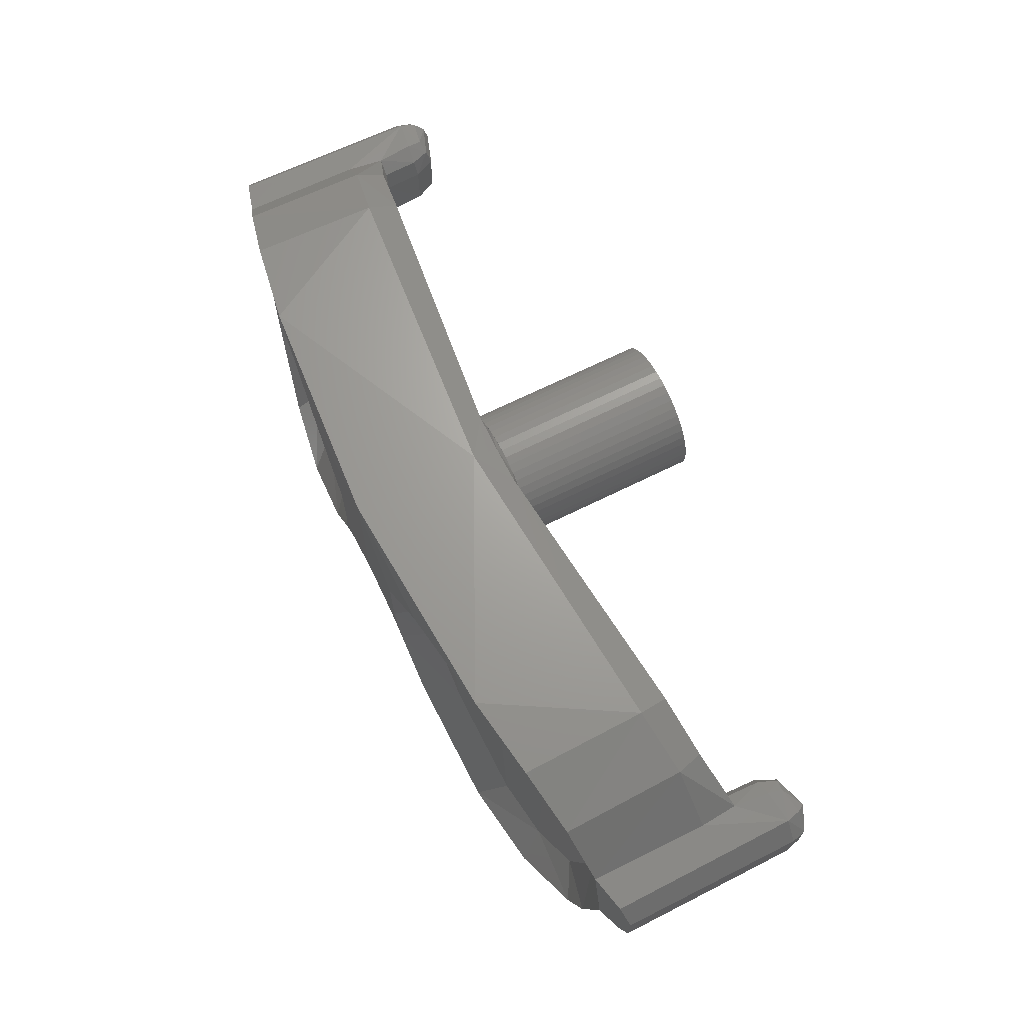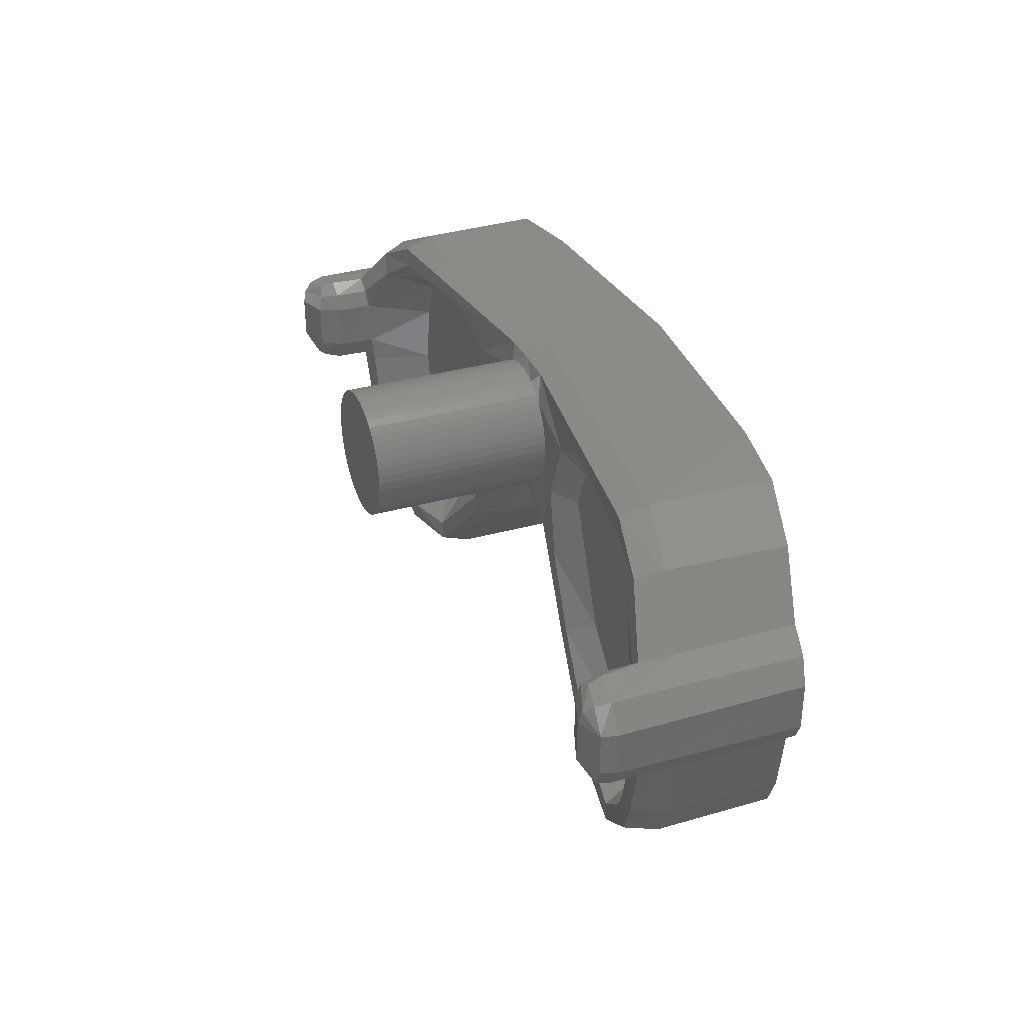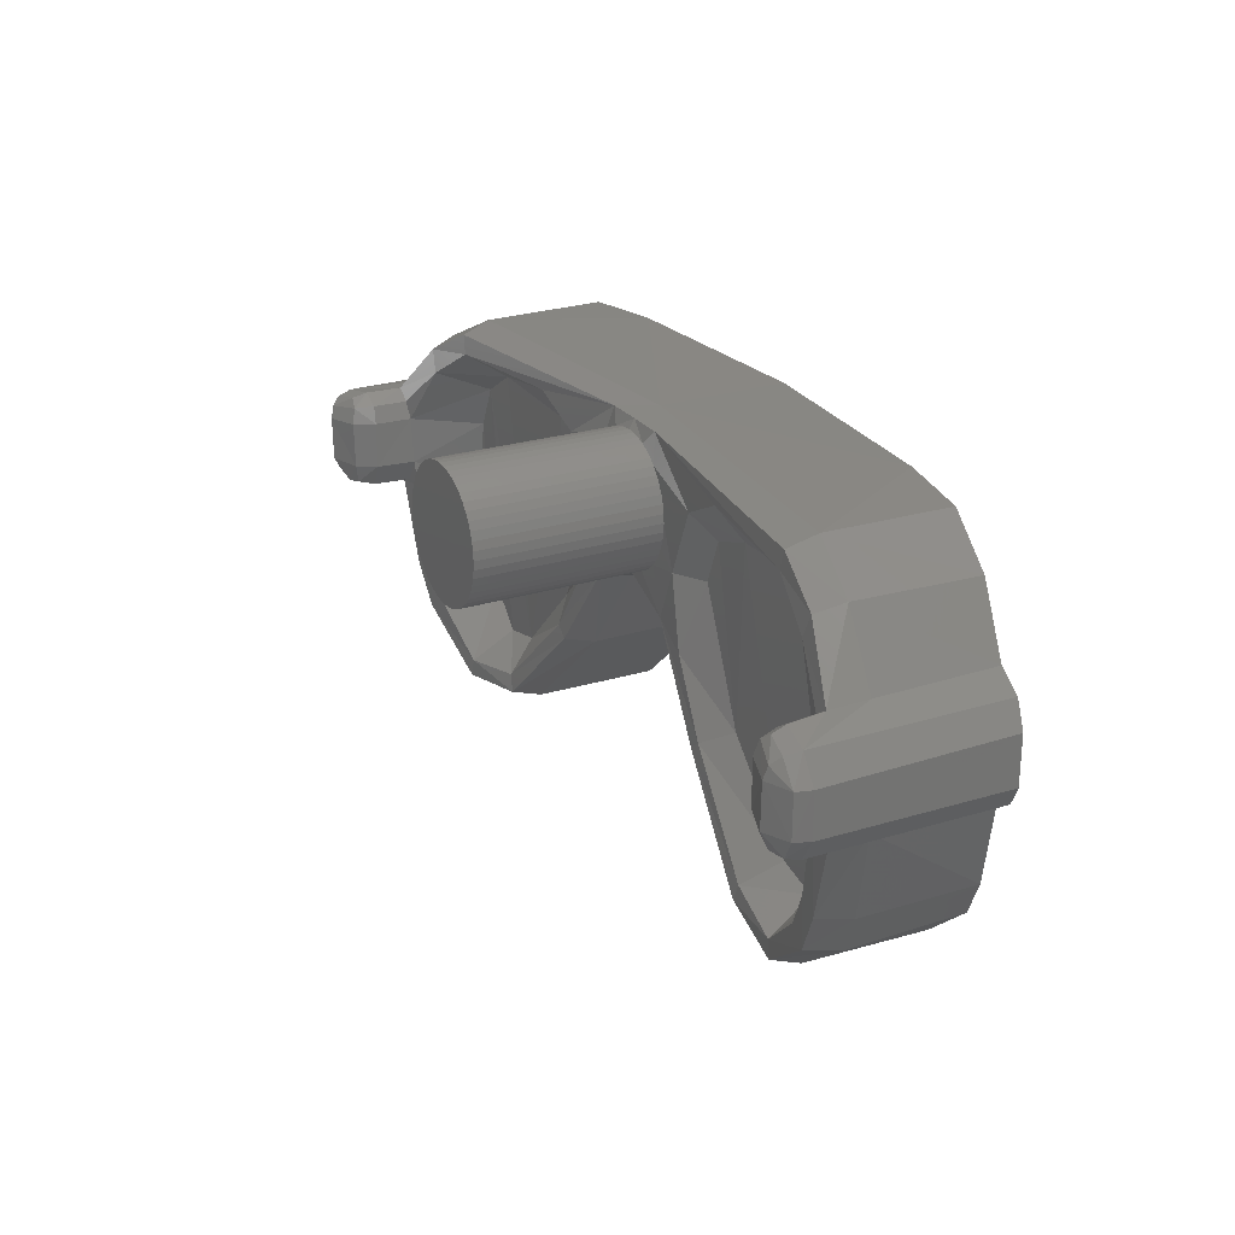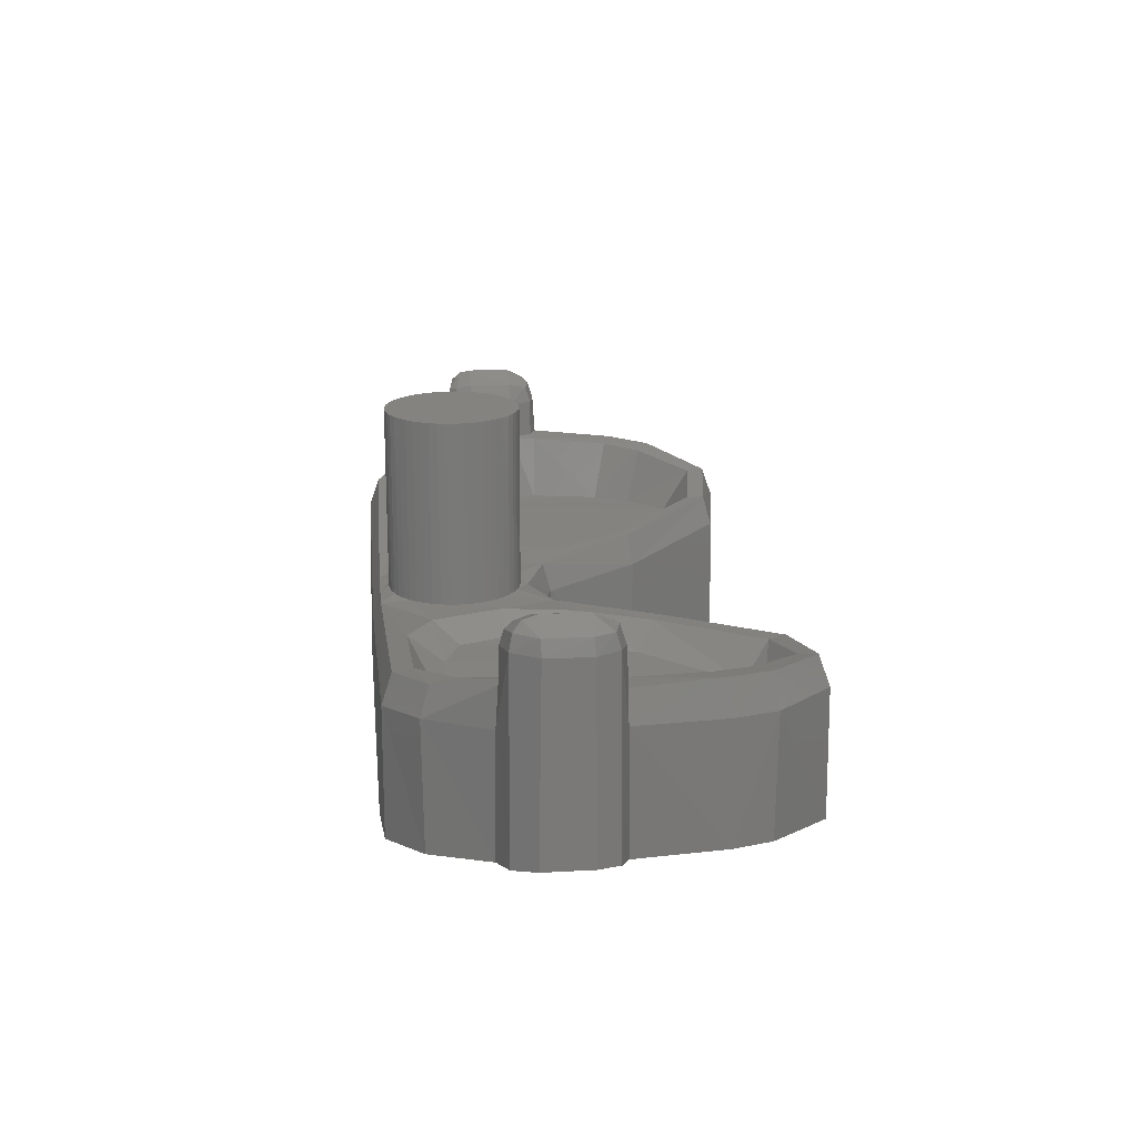
<metadata>
{"format":"stl","ext":"stl","renderer":"f3d","projection":"perspective","resolution":1024,"background":"white","views":[{"elev":68.2,"azim":63.6,"up":"+Z"},{"elev":33.5,"azim":-111.3,"up":"+Z"},{"elev":24.8,"azim":-117.4,"up":"+Z"},{"elev":18.3,"azim":83.9,"up":"+Y"}]}
</metadata>
<code>
# stl→obj: 307 verts, 578 faces
v 0 2.2 0
v 0.7931 2.2 0.1044
v 0.8 2.2 0
v 0.7727 2.2 0.207
v 0.7391 2.2 0.3062
v 0.6928 2.2 0.4
v 0.6347 2.2 0.487
v 0.5657 2.2 0.5657
v 0.487 2.2 0.6347
v 0.4 2.2 0.6928
v 0.3062 2.2 0.7391
v 0.207 2.2 0.7727
v 0.1044 2.2 0.7931
v 0 2.2 0.8
v -0.1044 2.2 0.7931
v -0.207 2.2 0.7727
v -0.3062 2.2 0.7391
v -0.4 2.2 0.6928
v -0.487 2.2 0.6347
v -0.5657 2.2 0.5657
v -0.6347 2.2 0.487
v -0.6928 2.2 0.4
v -0.7391 2.2 0.3062
v -0.7727 2.2 0.207
v -0.7931 2.2 0.1044
v -0.8 2.2 0
v -0.7931 2.2 -0.1044
v -0.7727 2.2 -0.207
v -0.7391 2.2 -0.3062
v -0.6928 2.2 -0.4
v -0.6347 2.2 -0.487
v -0.5657 2.2 -0.5657
v -0.487 2.2 -0.6347
v -0.4 2.2 -0.6928
v -0.3062 2.2 -0.7391
v -0.207 2.2 -0.7727
v -0.1044 2.2 -0.7931
v 0 2.2 -0.8
v 0.1044 2.2 -0.7931
v 0.207 2.2 -0.7727
v 0.3062 2.2 -0.7391
v 0.4 2.2 -0.6928
v 0.487 2.2 -0.6347
v 0.5657 2.2 -0.5657
v 0.6347 2.2 -0.487
v 0.6928 2.2 -0.4
v 0.7391 2.2 -0.3062
v 0.7727 2.2 -0.207
v 0.7931 2.2 -0.1044
v 0.8 0 0
v 0.7931 0 0.1044
v 0.7727 0 0.207
v 0.7391 0 0.3062
v 0.6928 0 0.4
v 0.6347 0 0.487
v 0.5657 0 0.5657
v 0.487 0 0.6347
v 0.4 0 0.6928
v 0.3062 0 0.7391
v 0.207 0 0.7727
v 0.1044 0 0.7931
v 0 0 0.8
v -0.1044 0 0.7931
v -0.207 0 0.7727
v -0.3062 0 0.7391
v -0.4 0 0.6928
v -0.487 0 0.6347
v -0.5657 0 0.5657
v -0.6347 0 0.487
v -0.6928 0 0.4
v -0.7391 0 0.3062
v -0.7727 0 0.207
v -0.7931 0 0.1044
v -0.8 0 0
v -0.7931 0 -0.1044
v -0.7727 0 -0.207
v -0.7391 0 -0.3062
v -0.6928 0 -0.4
v -0.6347 0 -0.487
v -0.5657 0 -0.5657
v -0.487 0 -0.6347
v -0.4 0 -0.6928
v -0.3062 0 -0.7391
v -0.207 0 -0.7727
v -0.1044 0 -0.7931
v 0 0 -0.8
v 0.1044 0 -0.7931
v 0.207 0 -0.7727
v 0.3062 0 -0.7391
v 0.4 0 -0.6928
v 0.487 0 -0.6347
v 0.5657 0 -0.5657
v 0.6347 0 -0.487
v 0.6928 0 -0.4
v 0.7391 0 -0.3062
v 0.7727 0 -0.207
v 0.7931 0 -0.1044
v 0 -1.924 1.016
v 2.793 -1.723 1.016
v 0 -0.3784 1.003
v 3.738 -0.0544 0.9692
v 3.779 -1.563 0.9732
v 4.522 -1.402 0.5728
v 4.48 0.0852 0.5912
v 5.042 -1.275 -0.1156
v 5.038 0.1624 -0.132
v 5.461 -1.161 -0.2288
v 5.426 1.119 -0.2388
v 4.996 0.6176 -0.1644
v 5.039 1.054 -0.1724
v 5.65 -1.106 -0.5012
v 5.632 1.123 -0.5344
v 5.65 -1.105 -1.074
v 5.631 1.116 -1.057
v 5.491 -1.152 -1.341
v 5.475 1.119 -1.322
v 5.197 -1.236 -1.452
v 5.211 0.2152 -1.434
v 5.094 0.5752 -1.443
v 5.149 1.051 -1.416
v 4.946 -1.3 -2.546
v 4.924 0.1368 -2.541
v 4.688 -1.362 -3.035
v 4.67 0.0908 -3.061
v 3.805 -1.558 -3.797
v 3.726 -0.0516 -3.802
v 0.62 -1.914 -1.237
v 0 -1.922 -1.014
v 0 -0.384 -1.001
v 0.634 -0.3612 -1.236
v 1.389 -1.874 -2.359
v 0.8704 -1.904 -1.544
v 1.429 -0.3076 -2.387
v 2.72 -1.737 -3.659
v 2.686 -0.1784 -3.624
v 4.744 0.5708 -1.078
v 4.756 0.5916 -0.5056
v 4.769 1.054 -1.07
v 4.769 1.053 -0.5048
v 5.27 1.443 -1.054
v 4.88 1.302 -1.057
v 5.281 1.443 -0.5284
v 4.886 1.307 -0.5064
v 5.58 1.303 -1.045
v 5.58 1.302 -0.5352
v 4.8 0.5344 -2.49
v 4.546 0.4824 -3.007
v 3.686 0.318 -3.671
v 2.735 0.1912 -3.524
v 5.465 1.301 -1.269
v 5.163 1.286 -1.341
v 4.936 1.038 -1.363
v 4.911 0.5716 -1.363
v 4.832 0.6116 -0.2944
v 4.844 1.037 -0.2972
v 4.376 0.414 0.4888
v 3.683 0.2972 0.8504
v 0 -0.0704 0.9092
v 0.46 -0.064 0.9092
v 3.631 0.3072 0.6212
v 1.99 0.0744 0.6436
v 1.363 0.0204 0.3308
v 4.266 0.436 0.2212
v 0 -0.0444 -0.8916
v 0.6964 -0.0192 -1.141
v 1.539 0.0492 -2.316
v 2.804 0.172 -3.312
v 1.688 0.0472 -2.195
v 3.645 0.3096 -3.452
v 4.3 0.4436 -2.847
v 4.536 0.4968 -2.389
v 4.722 0.542 -1.402
v 3.602 -0.2288 0.2644
v 2.111 -0.2176 0.2288
v 4.113 -0.2268 -0.0504
v 1.554 -0.23 0.0296
v 1.342 -0.23 -0.5068
v 0.9892 -0.002 -0.4972
v 1.171 0.0076 -1.366
v 2.012 -0.2256 -1.985
v 3.041 -0.23 -3
v 3.586 -0.2224 -3.114
v 4.062 -0.23 -2.675
v 4.294 -0.2284 -2.231
v 4.461 -0.2256 -1.368
v 4.372 -0.23 -0.582
v 4.467 -1.097 -0.2448
v 4.676 -1.057 -1.4
v 3.685 -1.259 0.4576
v 2.708 -1.417 0.5032
v 1.428 -1.873 0.6128
v 1.554 -1.541 0.2544
v 4.279 -1.14 -2.762
v 3.644 -1.267 -3.319
v 2.92 -1.389 -3.181
v 1.791 -1.522 -2.061
v 0.7272 -1.912 -1.009
v 1.196 -1.571 -0.9992
v 0.7232 -1.914 -0.1572
v 1.074 -1.578 -0.3208
v 4.964 1.247 -1.303
v 5.377 1.298 -0.2776
v 5.315 1.405 -0.3732
v 5.064 1.232 -0.2224
v 4.933 1.264 -0.3156
v -2.793 -1.723 1.016
v -3.738 -0.0544 0.9692
v -3.779 -1.563 0.9732
v -4.522 -1.402 0.5728
v -4.48 0.0852 0.5912
v -5.042 -1.275 -0.1156
v -5.038 0.1624 -0.132
v -5.461 -1.161 -0.2288
v -5.426 1.119 -0.2388
v -4.996 0.6176 -0.1644
v -5.039 1.054 -0.1724
v -5.65 -1.106 -0.5012
v -5.632 1.123 -0.5344
v -5.631 1.116 -1.057
v -5.65 -1.105 -1.074
v -5.475 1.119 -1.322
v -5.491 -1.152 -1.341
v -5.211 0.2152 -1.434
v -5.197 -1.236 -1.452
v -5.094 0.5752 -1.443
v -5.149 1.051 -1.416
v -4.946 -1.3 -2.546
v -4.924 0.1368 -2.541
v -4.688 -1.362 -3.035
v -4.67 0.0908 -3.061
v -3.805 -1.558 -3.797
v -3.726 -0.0516 -3.802
v -0.62 -1.914 -1.237
v -0.634 -0.3612 -1.236
v -1.389 -1.874 -2.359
v -0.8704 -1.904 -1.544
v -1.429 -0.3076 -2.387
v -2.72 -1.737 -3.659
v -2.686 -0.1784 -3.624
v -4.744 0.5708 -1.078
v -4.769 1.054 -1.07
v -4.756 0.5916 -0.5056
v -4.769 1.053 -0.5048
v -5.27 1.443 -1.054
v -5.281 1.443 -0.5284
v -4.88 1.302 -1.057
v -4.886 1.307 -0.5064
v -5.58 1.303 -1.045
v -5.58 1.302 -0.5352
v -4.8 0.5344 -2.49
v -4.546 0.4824 -3.007
v -3.686 0.318 -3.671
v -2.735 0.1912 -3.524
v -5.465 1.301 -1.269
v -5.163 1.286 -1.341
v -4.936 1.038 -1.363
v -4.911 0.5716 -1.363
v -4.832 0.6116 -0.2944
v -4.844 1.037 -0.2972
v -4.376 0.414 0.4888
v -3.683 0.2972 0.8504
v -0.46 -0.064 0.9092
v -3.631 0.3072 0.6212
v -1.99 0.0744 0.6436
v -1.363 0.0204 0.3308
v -4.266 0.436 0.2212
v -0.6964 -0.0192 -1.141
v -1.539 0.0492 -2.316
v -2.804 0.172 -3.312
v -1.688 0.0472 -2.195
v -3.645 0.3096 -3.452
v -4.3 0.4436 -2.847
v -4.536 0.4968 -2.389
v -4.722 0.542 -1.402
v -3.602 -0.2288 0.2644
v -2.111 -0.2176 0.2288
v -4.113 -0.2268 -0.0504
v -1.554 -0.23 0.0296
v -1.342 -0.23 -0.5068
v -0.9892 -0.002 -0.4972
v -2.012 -0.2256 -1.985
v -1.171 0.0076 -1.366
v -3.041 -0.23 -3
v -3.586 -0.2224 -3.114
v -4.062 -0.23 -2.675
v -4.294 -0.2284 -2.231
v -4.461 -0.2256 -1.368
v -4.372 -0.23 -0.582
v -4.467 -1.097 -0.2448
v -4.676 -1.057 -1.4
v -3.685 -1.259 0.4576
v -2.708 -1.417 0.5032
v -1.554 -1.541 0.2544
v -1.428 -1.873 0.6128
v -4.279 -1.14 -2.762
v -3.644 -1.267 -3.319
v -2.92 -1.389 -3.181
v -1.791 -1.522 -2.061
v -0.7272 -1.912 -1.009
v -1.196 -1.571 -0.9992
v -0.7232 -1.914 -0.1572
v -1.074 -1.578 -0.3208
v -4.964 1.247 -1.303
v -5.377 1.298 -0.2776
v -5.315 1.405 -0.3732
v -5.064 1.232 -0.2224
v -4.933 1.264 -0.3156
f 1 2 3
f 1 4 2
f 1 5 4
f 1 6 5
f 1 7 6
f 1 8 7
f 1 9 8
f 1 10 9
f 1 11 10
f 1 12 11
f 1 13 12
f 1 14 13
f 1 15 14
f 1 16 15
f 1 17 16
f 1 18 17
f 1 19 18
f 1 20 19
f 1 21 20
f 1 22 21
f 1 23 22
f 1 24 23
f 1 25 24
f 1 26 25
f 1 27 26
f 1 28 27
f 1 29 28
f 1 30 29
f 1 31 30
f 1 32 31
f 1 33 32
f 1 34 33
f 1 35 34
f 1 36 35
f 1 37 36
f 1 38 37
f 1 39 38
f 1 40 39
f 1 41 40
f 1 42 41
f 1 43 42
f 1 44 43
f 1 45 44
f 1 46 45
f 1 47 46
f 1 48 47
f 1 49 48
f 1 3 49
f 2 50 3
f 50 2 51
f 4 51 2
f 51 4 52
f 5 52 4
f 52 5 53
f 6 53 5
f 53 6 54
f 7 54 6
f 54 7 55
f 8 55 7
f 55 8 56
f 9 56 8
f 56 9 57
f 10 57 9
f 57 10 58
f 11 58 10
f 58 11 59
f 12 59 11
f 59 12 60
f 13 60 12
f 60 13 61
f 14 61 13
f 61 14 62
f 15 62 14
f 62 15 63
f 16 63 15
f 63 16 64
f 17 64 16
f 64 17 65
f 18 65 17
f 65 18 66
f 19 66 18
f 66 19 67
f 20 67 19
f 67 20 68
f 21 68 20
f 68 21 69
f 22 69 21
f 69 22 70
f 23 70 22
f 70 23 71
f 24 71 23
f 71 24 72
f 25 72 24
f 72 25 73
f 26 73 25
f 73 26 74
f 27 74 26
f 74 27 75
f 28 75 27
f 75 28 76
f 29 76 28
f 76 29 77
f 30 77 29
f 77 30 78
f 31 78 30
f 78 31 79
f 32 79 31
f 79 32 80
f 33 80 32
f 80 33 81
f 34 81 33
f 81 34 82
f 35 82 34
f 82 35 83
f 36 83 35
f 83 36 84
f 37 84 36
f 84 37 85
f 38 85 37
f 85 38 86
f 39 86 38
f 86 39 87
f 40 87 39
f 87 40 88
f 41 88 40
f 88 41 89
f 42 89 41
f 89 42 90
f 43 90 42
f 90 43 91
f 44 91 43
f 91 44 92
f 45 92 44
f 92 45 93
f 46 93 45
f 93 46 94
f 47 94 46
f 94 47 95
f 48 95 47
f 95 48 96
f 49 96 48
f 96 49 97
f 3 97 49
f 97 3 50
f 98 99 100
f 101 100 99
f 99 102 101
f 102 103 101
f 101 103 104
f 104 103 105
f 105 106 104
f 105 107 106
f 107 108 106
f 106 108 109
f 108 110 109
f 108 107 111
f 111 112 108
f 111 113 114
f 114 112 111
f 113 115 116
f 116 114 113
f 115 117 118
f 118 116 115
f 118 119 116
f 119 120 116
f 118 117 121
f 121 122 118
f 123 124 121
f 121 124 122
f 124 123 125
f 125 126 124
f 127 128 129
f 129 130 127
f 131 132 130
f 127 130 132
f 130 133 131
f 134 135 126
f 126 125 134
f 133 135 134
f 134 131 133
f 136 137 138
f 138 137 139
f 140 141 142
f 142 141 143
f 144 145 112
f 112 114 144
f 119 118 146
f 146 118 122
f 122 124 147
f 147 146 122
f 147 124 148
f 148 124 126
f 148 126 149
f 149 126 135
f 150 151 140
f 136 138 152
f 152 153 136
f 120 119 152
f 152 119 153
f 141 138 139
f 139 143 141
f 154 155 139
f 139 137 154
f 110 155 109
f 109 155 154
f 104 106 109
f 109 156 104
f 101 104 157
f 157 104 156
f 158 100 159
f 159 100 101
f 101 157 159
f 157 160 159
f 160 161 159
f 161 162 159
f 163 160 156
f 156 160 157
f 163 156 109
f 109 154 163
f 129 164 130
f 130 164 165
f 133 130 165
f 165 166 133
f 133 166 149
f 149 135 133
f 149 166 167
f 167 166 168
f 148 149 169
f 169 149 167
f 148 169 147
f 147 169 170
f 170 171 147
f 147 171 146
f 119 146 172
f 172 146 171
f 161 160 173
f 173 174 161
f 160 163 173
f 173 163 175
f 176 162 174
f 174 162 161
f 177 178 176
f 176 178 162
f 168 179 180
f 180 179 177
f 179 178 177
f 168 180 181
f 181 167 168
f 169 167 182
f 182 167 181
f 169 182 183
f 183 170 169
f 171 170 184
f 184 170 183
f 171 184 172
f 172 184 185
f 172 185 136
f 185 186 136
f 136 186 137
f 137 186 175
f 175 163 137
f 137 163 154
f 136 153 172
f 172 153 119
f 181 180 174
f 174 173 181
f 174 180 176
f 180 177 176
f 175 186 183
f 183 182 175
f 183 186 184
f 186 185 184
f 181 173 175
f 175 182 181
f 115 113 111
f 111 107 115
f 117 115 107
f 107 105 117
f 103 187 105
f 117 105 188
f 188 105 187
f 187 103 189
f 189 103 102
f 189 102 99
f 99 190 189
f 99 191 192
f 192 190 99
f 123 121 193
f 193 121 188
f 121 117 188
f 125 123 194
f 194 123 193
f 125 194 134
f 134 194 195
f 134 195 131
f 131 195 196
f 197 132 198
f 198 132 196
f 132 131 196
f 199 197 200
f 200 197 198
f 200 192 199
f 199 192 191
f 99 98 191
f 191 98 199
f 199 98 128
f 128 197 199
f 127 197 128
f 189 193 188
f 188 187 189
f 196 195 190
f 190 192 196
f 196 192 198
f 192 200 198
f 194 193 189
f 194 189 190
f 190 195 194
f 166 165 168
f 168 165 179
f 116 120 151
f 151 150 116
f 201 141 151
f 151 141 140
f 201 151 120
f 120 152 201
f 152 138 201
f 201 138 141
f 140 142 144
f 144 142 145
f 144 114 150
f 150 114 116
f 150 140 144
f 202 108 145
f 145 108 112
f 203 202 145
f 145 142 203
f 204 110 108
f 108 202 204
f 205 203 142
f 142 143 205
f 205 204 203
f 203 204 202
f 143 139 205
f 205 139 155
f 204 205 110
f 110 205 155
f 132 197 127
f 164 86 89
f 164 89 165
f 165 89 92
f 165 92 178
f 165 178 179
f 92 95 178
f 178 95 50
f 178 50 162
f 162 50 53
f 162 53 56
f 162 56 159
f 159 56 59
f 159 59 158
f 158 59 62
f 98 100 206
f 207 206 100
f 206 207 208
f 208 207 209
f 207 210 209
f 210 211 209
f 211 210 212
f 211 212 213
f 213 212 214
f 212 215 214
f 214 215 216
f 214 217 213
f 217 214 218
f 217 219 220
f 219 217 218
f 220 221 222
f 221 220 219
f 222 223 224
f 223 222 221
f 223 221 225
f 225 221 226
f 223 227 224
f 227 223 228
f 229 227 230
f 227 228 230
f 230 231 229
f 231 230 232
f 233 129 128
f 129 233 234
f 235 234 236
f 233 236 234
f 234 235 237
f 238 232 239
f 232 238 231
f 237 238 239
f 238 237 235
f 240 241 242
f 241 243 242
f 244 245 246
f 245 247 246
f 248 218 249
f 218 248 219
f 225 250 223
f 250 228 223
f 228 251 230
f 251 228 250
f 251 252 230
f 252 232 230
f 252 253 232
f 253 239 232
f 254 244 255
f 240 256 241
f 256 240 257
f 226 256 225
f 256 257 225
f 246 243 241
f 243 246 247
f 258 243 259
f 243 258 242
f 216 215 259
f 215 258 259
f 210 215 212
f 215 210 260
f 207 261 210
f 261 260 210
f 158 262 100
f 262 207 100
f 207 262 261
f 261 262 263
f 263 262 264
f 264 262 265
f 266 260 263
f 260 261 263
f 266 215 260
f 215 266 258
f 129 234 164
f 234 267 164
f 237 267 234
f 267 237 268
f 237 253 268
f 253 237 239
f 253 269 268
f 269 270 268
f 252 271 253
f 271 269 253
f 252 251 271
f 251 272 271
f 272 251 273
f 251 250 273
f 225 274 250
f 274 273 250
f 264 275 263
f 275 264 276
f 263 275 266
f 275 277 266
f 278 276 265
f 276 264 265
f 279 278 280
f 278 265 280
f 270 281 282
f 281 279 282
f 282 279 280
f 270 283 281
f 283 270 269
f 271 284 269
f 284 283 269
f 271 285 284
f 285 271 272
f 273 286 272
f 286 285 272
f 273 274 286
f 274 287 286
f 274 240 287
f 287 240 288
f 240 242 288
f 242 277 288
f 277 242 266
f 242 258 266
f 240 274 257
f 274 225 257
f 283 276 281
f 276 283 275
f 276 278 281
f 281 278 279
f 277 285 288
f 285 277 284
f 285 286 288
f 288 286 287
f 283 277 275
f 277 283 284
f 222 217 220
f 217 222 213
f 224 213 222
f 213 224 211
f 209 211 289
f 224 290 211
f 290 289 211
f 289 291 209
f 291 208 209
f 291 206 208
f 206 291 292
f 206 293 294
f 293 206 292
f 229 295 227
f 295 290 227
f 227 290 224
f 231 296 229
f 296 295 229
f 231 238 296
f 238 297 296
f 238 235 297
f 235 298 297
f 299 300 236
f 300 298 236
f 236 298 235
f 301 302 299
f 302 300 299
f 302 301 293
f 301 294 293
f 206 294 98
f 294 301 98
f 301 128 98
f 128 301 299
f 233 128 299
f 291 290 295
f 290 291 289
f 298 292 297
f 292 298 293
f 298 300 293
f 293 300 302
f 296 291 295
f 296 292 291
f 292 296 297
f 268 270 267
f 270 282 267
f 221 255 226
f 255 221 254
f 303 255 246
f 255 244 246
f 303 226 255
f 226 303 256
f 256 303 241
f 303 246 241
f 244 248 245
f 248 249 245
f 248 254 219
f 254 221 219
f 254 248 244
f 304 249 214
f 249 218 214
f 305 249 304
f 249 305 245
f 306 214 216
f 214 306 304
f 307 245 305
f 245 307 247
f 307 305 306
f 305 304 306
f 247 307 243
f 307 259 243
f 306 216 307
f 216 259 307
f 236 233 299
f 164 83 86
f 164 267 83
f 267 80 83
f 267 280 80
f 267 282 280
f 80 280 77
f 280 74 77
f 280 265 74
f 265 71 74
f 265 68 71
f 265 262 68
f 262 65 68
f 262 158 65
f 158 62 65

</code>
